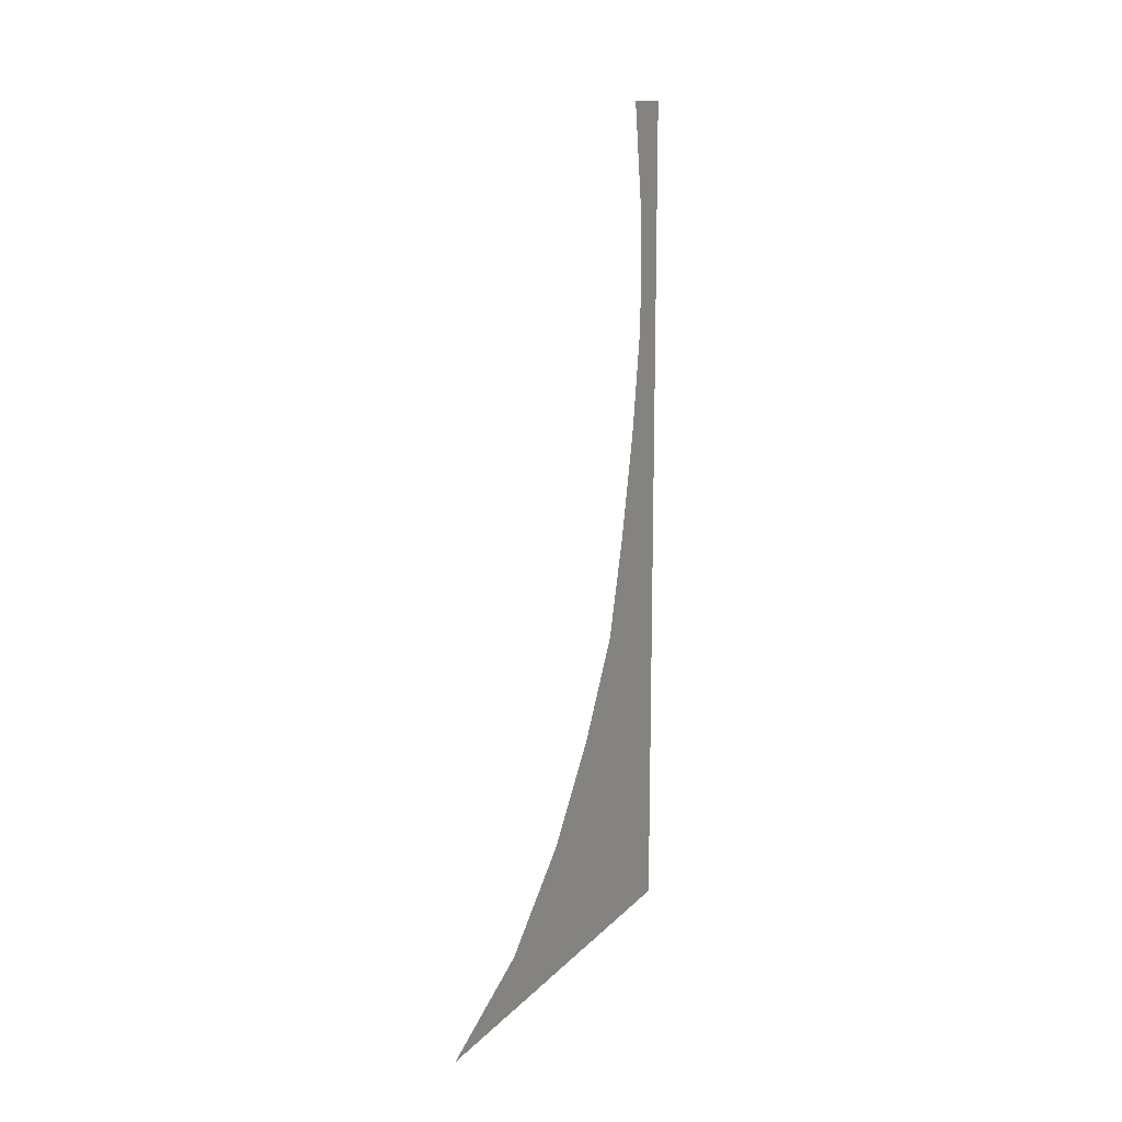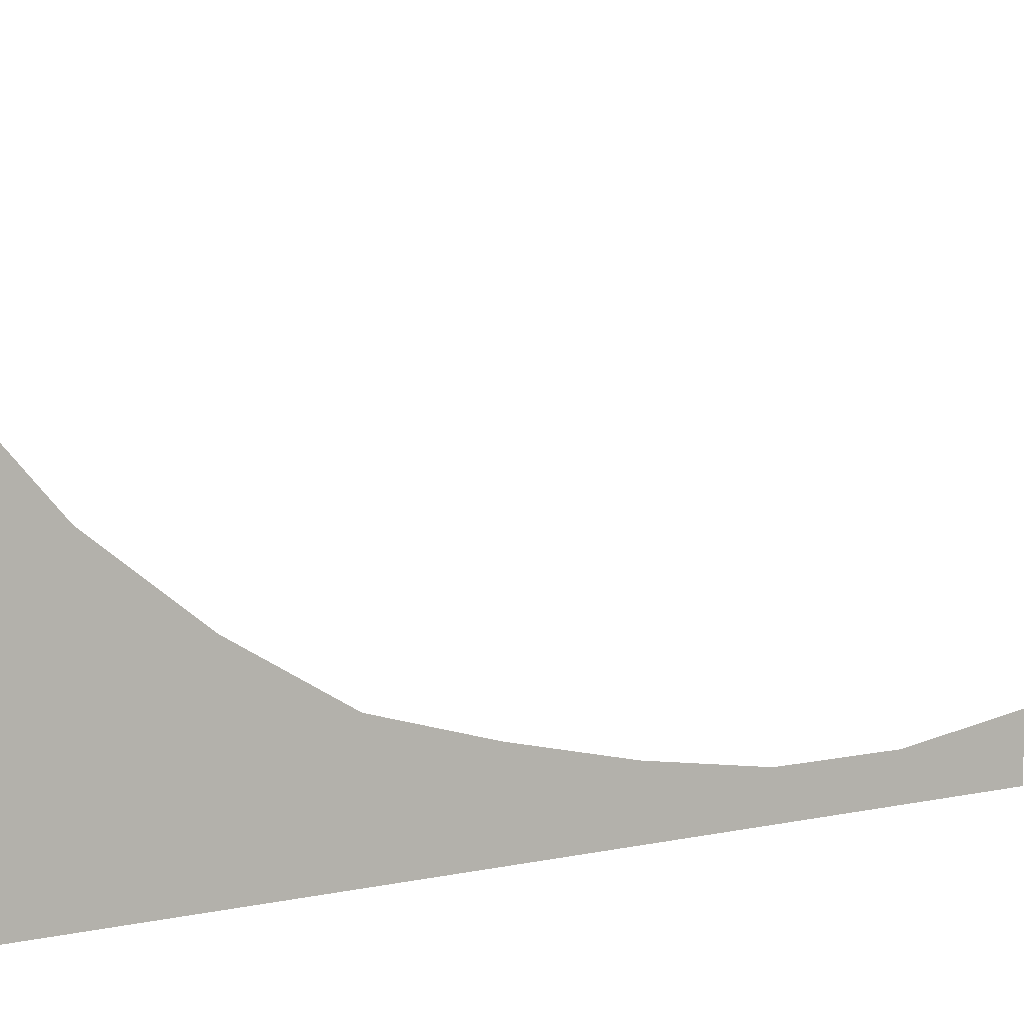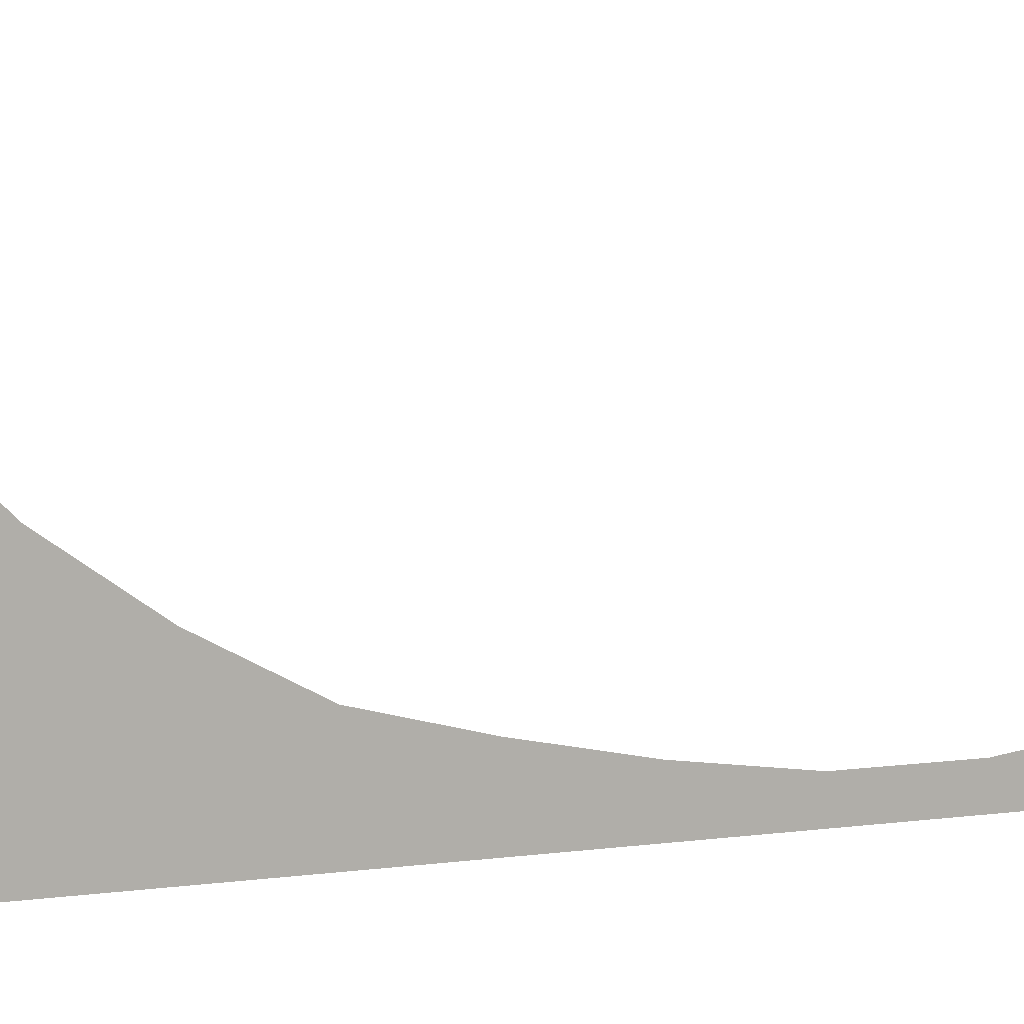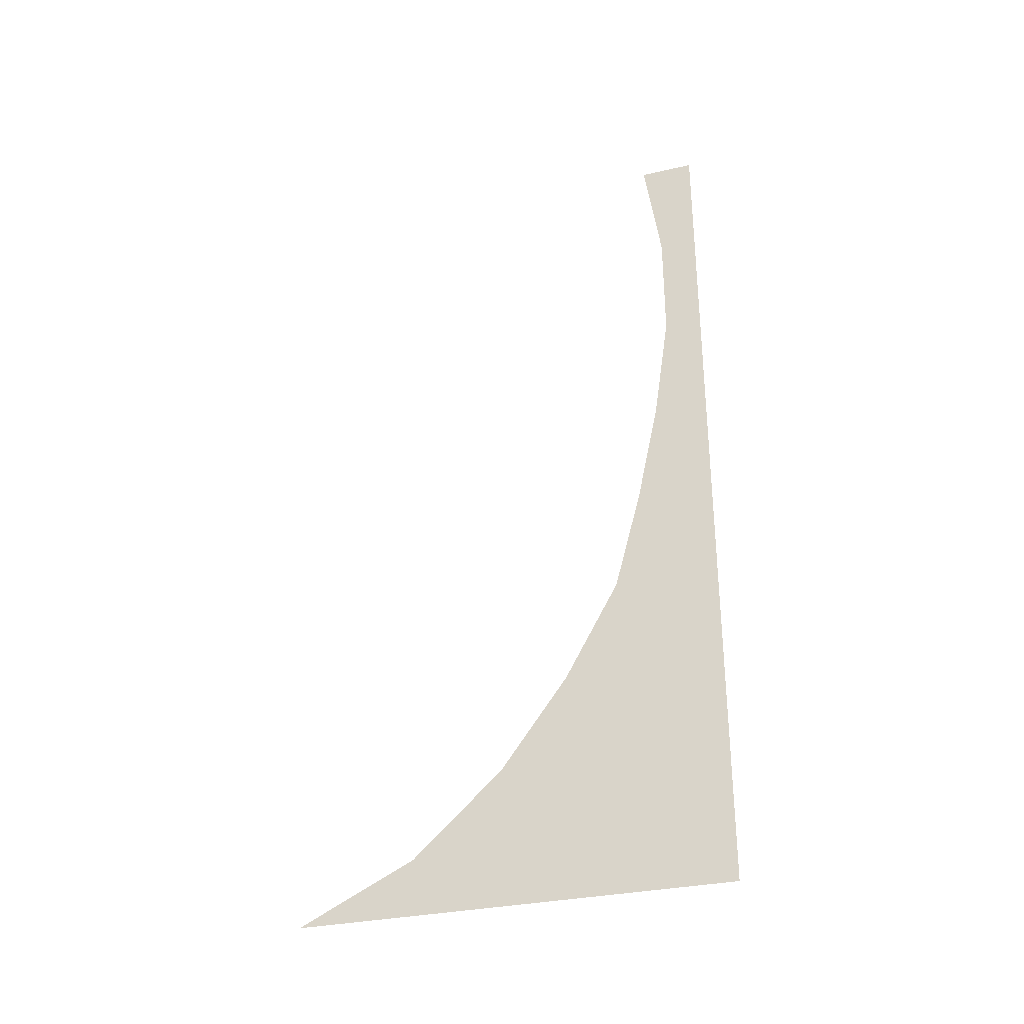
<metadata>
{"format":"obj","ext":"obj","renderer":"f3d","projection":"perspective","resolution":1024,"background":"white","views":[{"elev":14.4,"azim":-152.9,"up":"+Z"},{"elev":6.0,"azim":-125.5,"up":"+Y"},{"elev":11.3,"azim":-106.3,"up":"+Y"},{"elev":-31.6,"azim":-72.1,"up":"+Z"}]}
</metadata>
<code>
o plane
v 0.5 0 1.11e-16
v 0.5 0 2
v 0.5 1 1.11e-16
v 0.5 0.125 2
v 0.5 0.0875 1.736
v 0.5 0 1.736
v 0.5 0.0875 1.478
v 0.5 0 1.478
v 0.5 0.125 1.228
v 0.5 0 1.228
v 0.5 0.1781 0.9846
v 0.5 0 0.9846
v 0.5 0.2422 0.7508
v 0.5 0 0.7508
v 0.5 0.3688 0.5279
v 0.5 0 0.5279
v 0.5 0.525 0.3189
v 0.5 0 0.3189
v 0.5 0.7328 0.1296
v 0.5 0 0.1296
f 19 20 1 3
f 20 19 3 1
f 6 5 4 2
f 8 7 5 6
f 10 9 7 8
f 12 11 9 10
f 14 13 11 12
f 16 15 13 14
f 18 17 15 16
f 20 19 17 18
f 5 6 2 4
f 7 8 6 5
f 9 10 8 7
f 11 12 10 9
f 13 14 12 11
f 15 16 14 13
f 17 18 16 15
f 19 20 18 17

</code>
